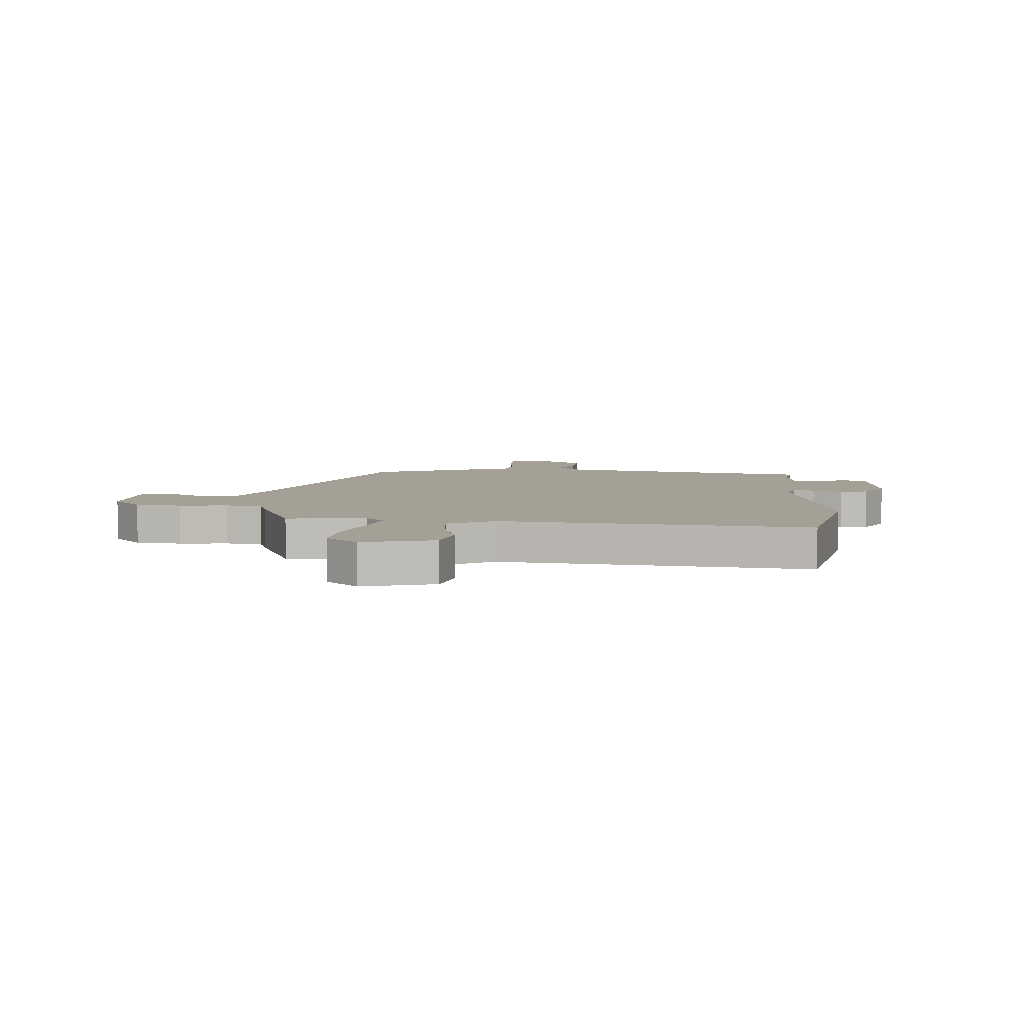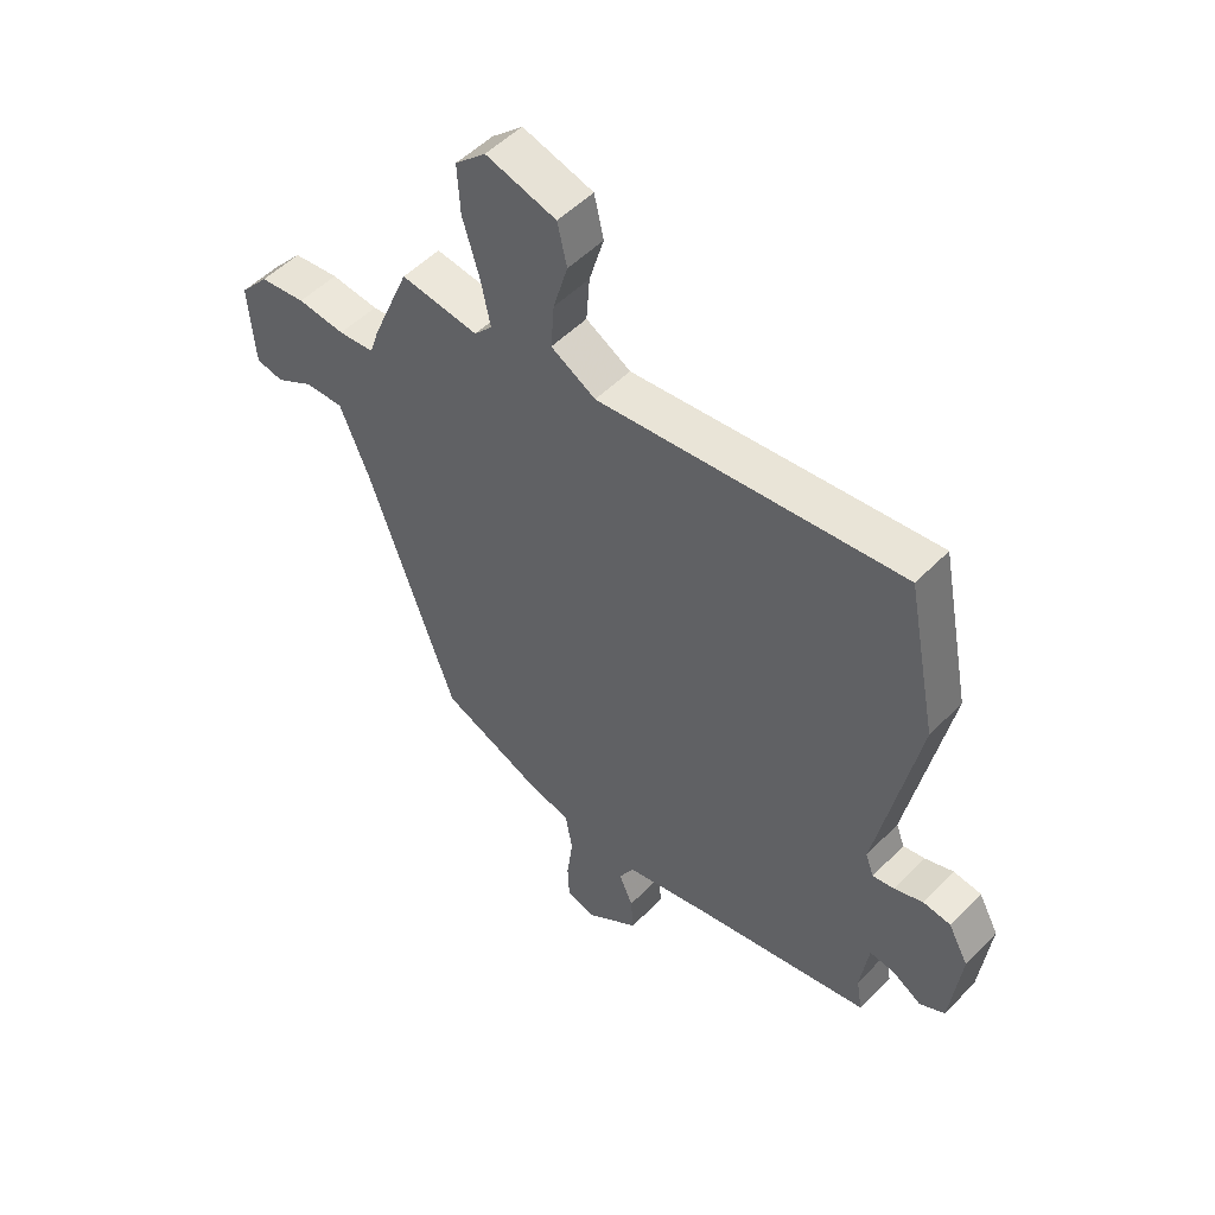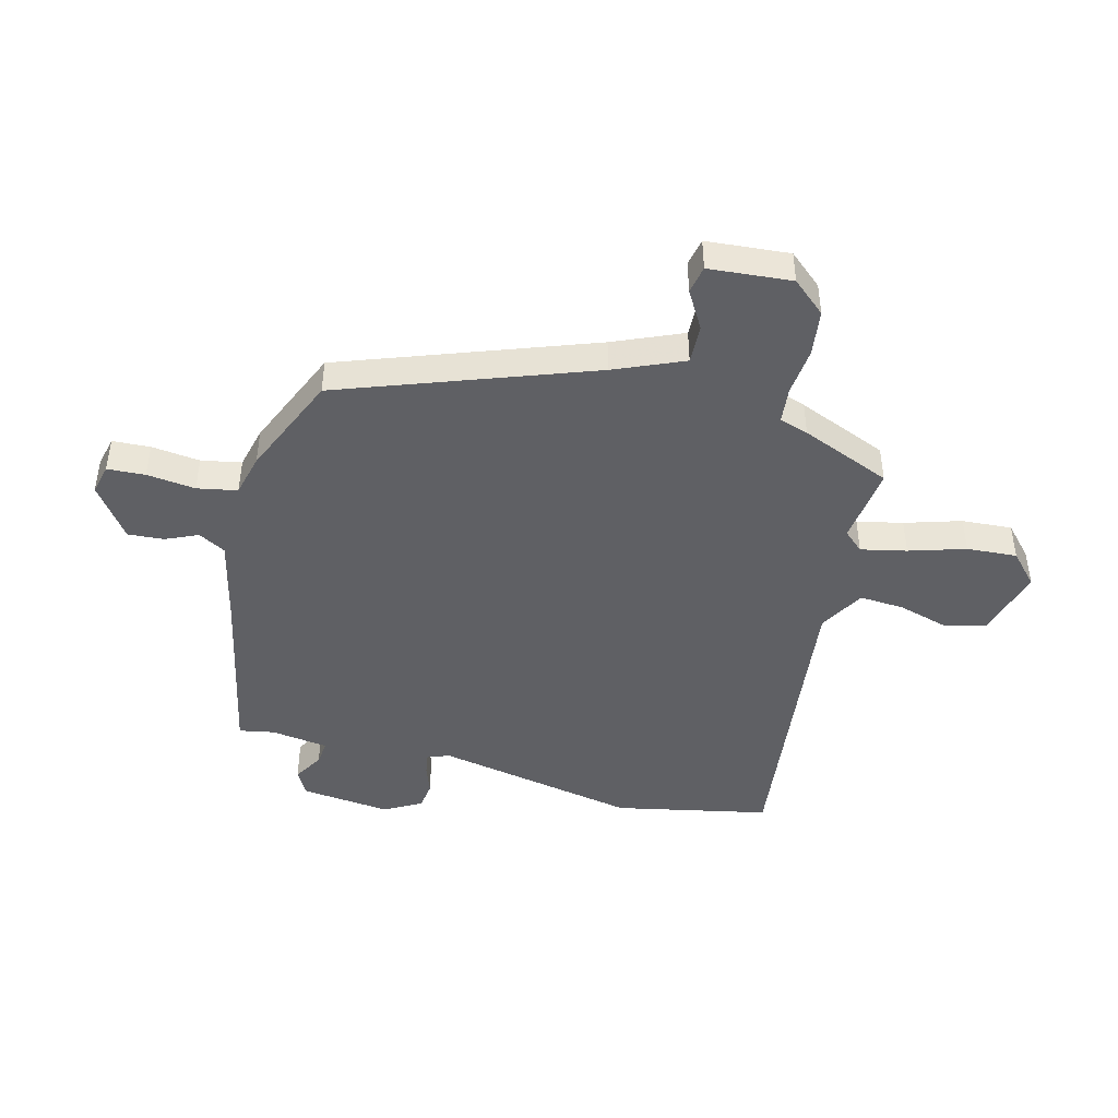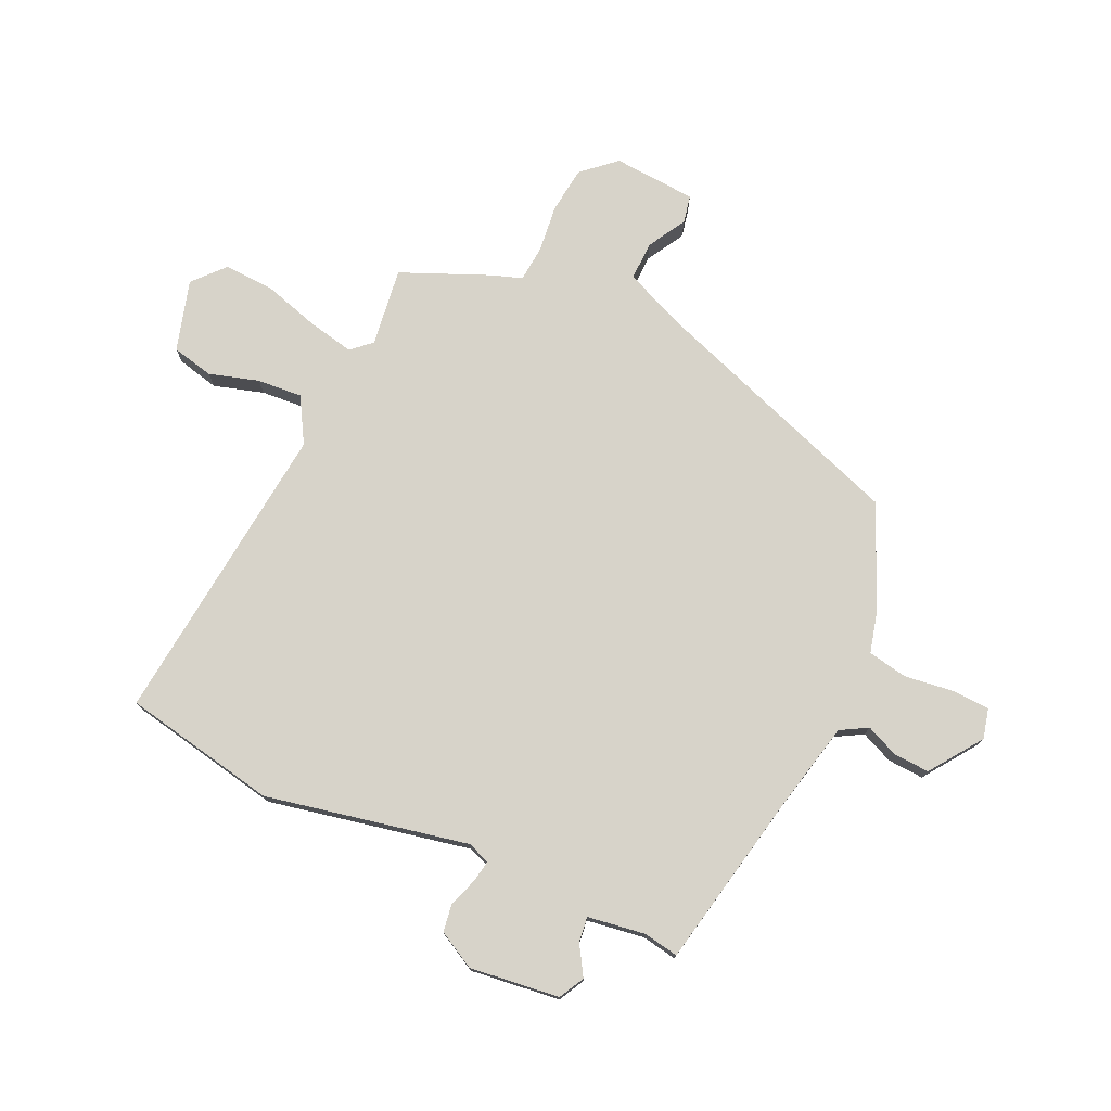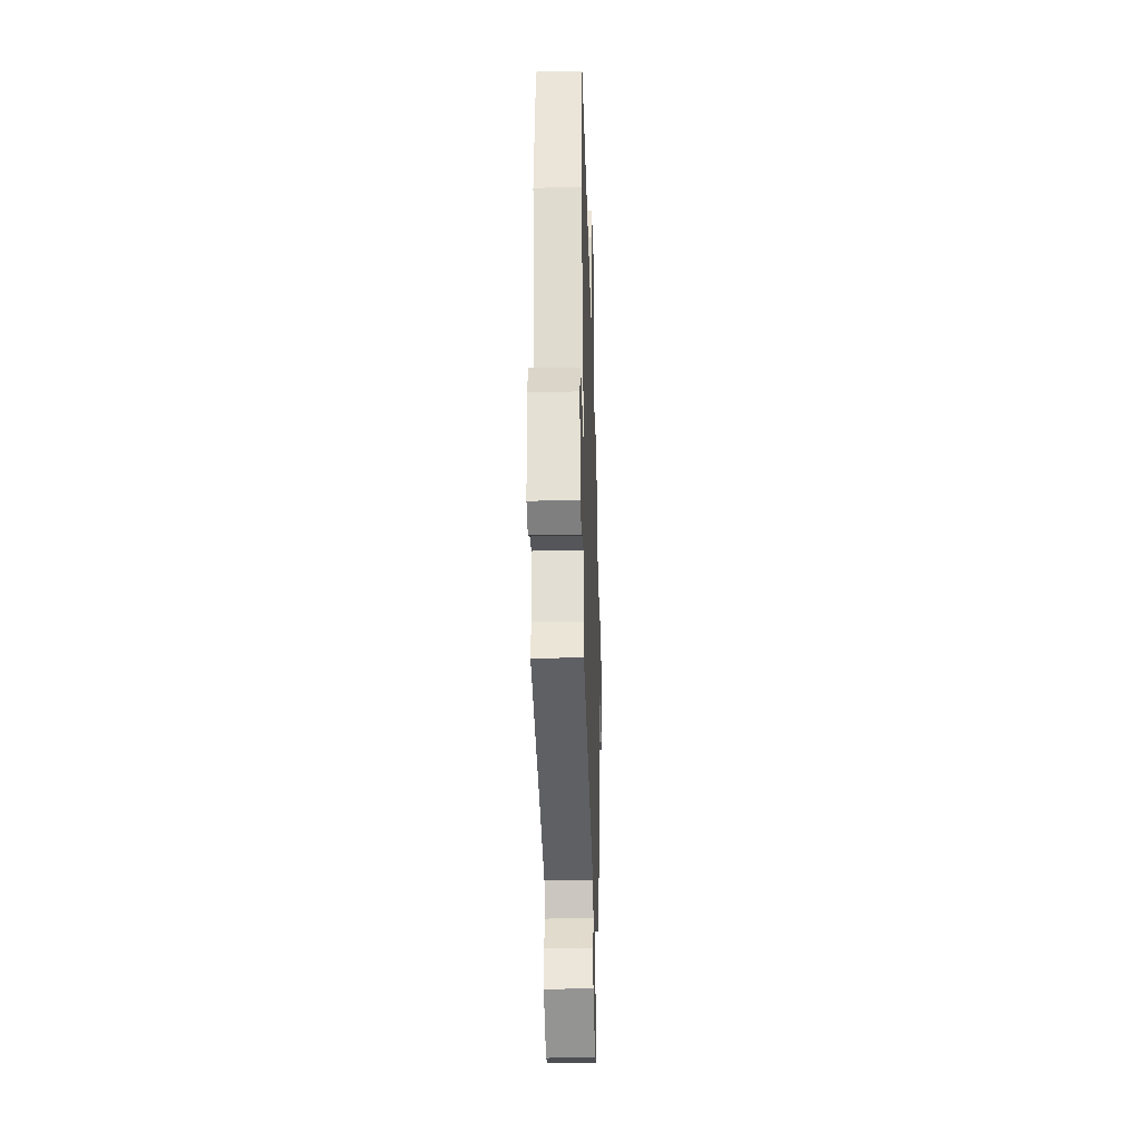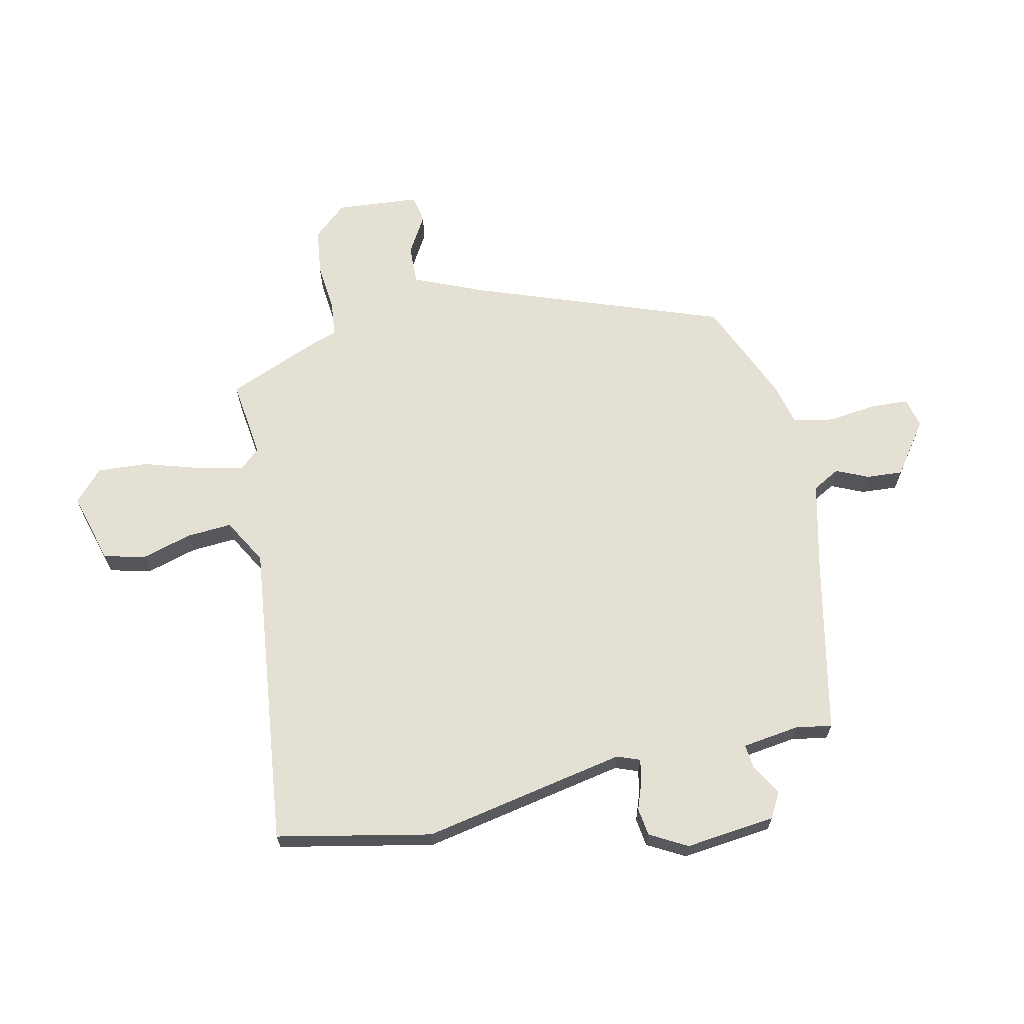
<metadata>
{"format":"obj","ext":"obj","renderer":"f3d","projection":"perspective","resolution":1024,"background":"white","views":[{"elev":5.9,"azim":4.4,"up":"+Y"},{"elev":51.5,"azim":42.4,"up":"+Z"},{"elev":-44.9,"azim":-104.1,"up":"+Y"},{"elev":76.1,"azim":114.6,"up":"+Y"},{"elev":-31.8,"azim":91.8,"up":"+Z"},{"elev":66.0,"azim":78.0,"up":"+Y"}]}
</metadata>
<code>
v 0.491 0.07 -0.455
v 0.175 0.07 -0.519
v 0.021 0.07 -0.554
v -0.006 0.07 -0.602
v 0.019 0.07 -0.659
v 0.023 0.07 -0.723
v -0.07 0.07 -0.789
v -0.123 0.07 -0.776
v -0.126 0.07 -0.709
v -0.115 0.07 -0.623
v -0.128 0.07 -0.552
v -0.203 0.07 -0.533
v -0.384 0.07 -0.454
v -0.541 0.07 -0.011
v -0.592 0.07 0.111
v -0.661 0.07 0.109
v -0.729 0.07 0.07
v -0.778 0.07 0.08
v -0.789 0.07 0.227
v -0.737 0.07 0.286
v -0.655 0.07 0.296
v -0.57 0.07 0.287
v -0.506 0.07 0.293
v -0.489 0.07 0.344
v -0.422 0.07 0.503
v -0.283 0.07 0.485
v -0.251 0.07 0.52
v -0.268 0.07 0.601
v -0.298 0.07 0.701
v -0.303 0.07 0.79
v -0.248 0.07 0.84
v -0.122 0.07 0.804
v -0.105 0.07 0.73
v -0.131 0.07 0.642
v -0.137 0.07 0.562
v -0.057 0.07 0.516
v 0.485 0.07 0.575
v 0.539 0.07 0.302
v 0.466 0.07 -0.057
v 0.481 0.07 -0.097
v 0.52 0.07 -0.09
v 0.571 0.07 -0.072
v 0.62 0.07 -0.079
v 0.656 0.07 -0.145
v 0.637 0.07 -0.304
v 0.592 0.07 -0.328
v 0.539 0.07 -0.296
v 0.495 0.07 -0.291
v 0.48 0.07 -0.393
v 0.491 0 -0.455
v 0.175 0 -0.519
v 0.021 0 -0.554
v -0.006 0 -0.602
v 0.019 0 -0.659
v 0.023 0 -0.723
v -0.07 0 -0.789
v -0.123 0 -0.776
v -0.126 0 -0.709
v -0.115 0 -0.623
v -0.128 0 -0.552
v -0.203 0 -0.533
v -0.384 0 -0.454
v -0.541 0 -0.011
v -0.592 0 0.111
v -0.661 0 0.109
v -0.729 0 0.07
v -0.778 0 0.08
v -0.789 0 0.227
v -0.737 0 0.286
v -0.655 0 0.296
v -0.57 0 0.287
v -0.506 0 0.293
v -0.489 0 0.344
v -0.422 0 0.503
v -0.283 0 0.485
v -0.251 0 0.52
v -0.268 0 0.601
v -0.298 0 0.701
v -0.303 0 0.79
v -0.248 0 0.84
v -0.122 0 0.804
v -0.105 0 0.73
v -0.131 0 0.642
v -0.137 0 0.562
v -0.057 0 0.516
v 0.485 0 0.575
v 0.539 0 0.302
v 0.466 0 -0.057
v 0.481 0 -0.097
v 0.52 0 -0.09
v 0.571 0 -0.072
v 0.62 0 -0.079
v 0.656 0 -0.145
v 0.637 0 -0.304
v 0.592 0 -0.328
v 0.539 0 -0.296
v 0.495 0 -0.291
v 0.48 0 -0.393
f 44 45 46 47
f 44 47 48
f 41 42 43 44
f 40 41 44 48
f 39 40 48 49
f 36 37 38 39
f 35 36 39 49
f 31 32 33 34
f 31 34 35
f 28 29 30 31
f 27 28 31 35
f 26 27 35 49
f 23 24 25 26
f 19 20 21 22
f 19 22 23
f 16 17 18 19
f 15 16 19 23
f 14 15 23 26
f 11 12 13 14
f 7 8 9 10
f 7 10 11
f 4 5 6 7
f 4 7 11
f 3 4 11 14
f 26 49 1 2
f 2 3 14 26
f 96 95 94 93
f 97 96 93
f 93 92 91 90
f 97 93 90 89
f 98 97 89 88
f 88 87 86 85
f 98 88 85 84
f 83 82 81 80
f 84 83 80
f 80 79 78 77
f 84 80 77 76
f 98 84 76 75
f 75 74 73 72
f 71 70 69 68
f 72 71 68
f 68 67 66 65
f 72 68 65 64
f 75 72 64 63
f 63 62 61 60
f 59 58 57 56
f 60 59 56
f 56 55 54 53
f 60 56 53
f 63 60 53 52
f 51 50 98 75
f 75 63 52 51
f 1 50 51 2
f 2 51 52 3
f 3 52 53 4
f 4 53 54 5
f 5 54 55 6
f 6 55 56 7
f 7 56 57 8
f 8 57 58 9
f 9 58 59 10
f 10 59 60 11
f 11 60 61 12
f 12 61 62 13
f 13 62 63 14
f 14 63 64 15
f 15 64 65 16
f 16 65 66 17
f 17 66 67 18
f 18 67 68 19
f 19 68 69 20
f 20 69 70 21
f 21 70 71 22
f 22 71 72 23
f 23 72 73 24
f 24 73 74 25
f 25 74 75 26
f 26 75 76 27
f 27 76 77 28
f 28 77 78 29
f 29 78 79 30
f 30 79 80 31
f 31 80 81 32
f 32 81 82 33
f 33 82 83 34
f 34 83 84 35
f 35 84 85 36
f 36 85 86 37
f 37 86 87 38
f 38 87 88 39
f 39 88 89 40
f 40 89 90 41
f 41 90 91 42
f 42 91 92 43
f 43 92 93 44
f 44 93 94 45
f 45 94 95 46
f 46 95 96 47
f 47 96 97 48
f 48 97 98 49
f 49 98 50 1

</code>
